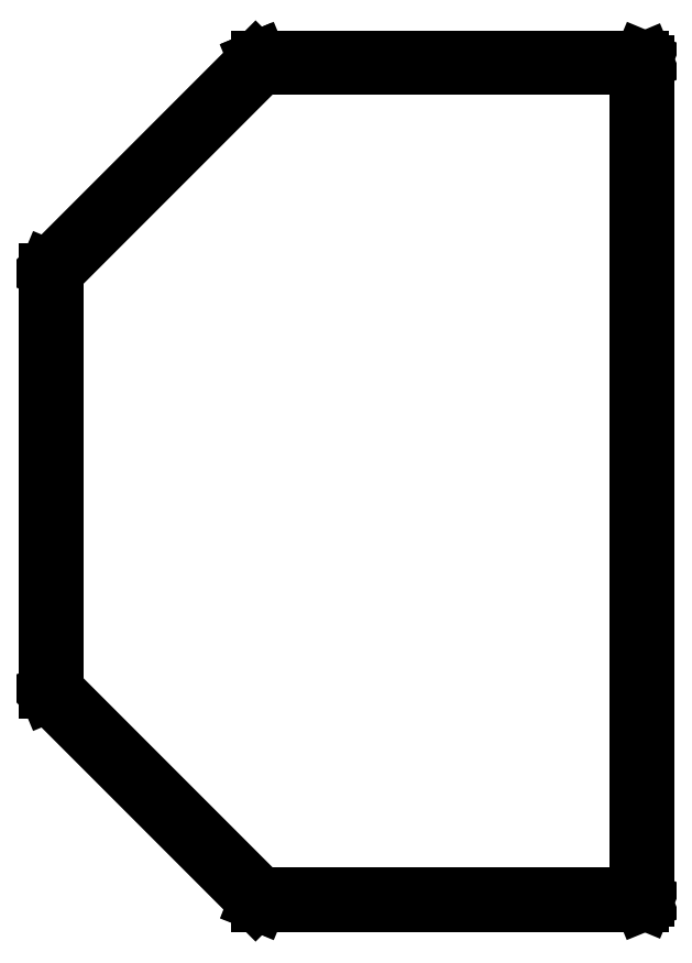
<metadata>
{"format":"dxf","ext":"dxf","renderer":"ezdxf+matplotlib","layout":"modelspace","background":"white","min_lineweight":24,"dpi":150}
</metadata>
<code>
0
SECTION
2
ENTITIES
0
LINE
8
BLACK
10
5.383
20
-3.904
11
5.384
21
-3.905
0
LINE
8
BLACK
10
5.384
20
-3.905
11
5.385
21
-3.906
0
LINE
8
BLACK
10
5.385
20
-3.906
11
5.385
21
-4.25
0
LINE
8
BLACK
10
5.385
20
-4.25
11
5.384
21
-4.252
0
LINE
8
BLACK
10
5.384
20
-4.252
11
5.383
21
-4.252
0
LINE
8
BLACK
10
5.383
20
-4.252
11
5.226
21
-4.252
0
LINE
8
BLACK
10
5.226
20
-4.252
11
5.225
21
-4.252
0
LINE
8
BLACK
10
5.225
20
-4.252
11
5.224
21
-4.252
0
LINE
8
BLACK
10
5.224
20
-4.252
11
5.139
21
-4.166
0
LINE
8
BLACK
10
5.139
20
-4.166
11
5.138
21
-4.165
0
LINE
8
BLACK
10
5.138
20
-4.165
11
5.138
21
-4.165
0
LINE
8
BLACK
10
5.138
20
-4.165
11
5.138
21
-3.992
0
LINE
8
BLACK
10
5.138
20
-3.992
11
5.139
21
-3.99
0
LINE
8
BLACK
10
5.139
20
-3.99
11
5.224
21
-3.905
0
LINE
8
BLACK
10
5.224
20
-3.905
11
5.225
21
-3.905
0
LINE
8
BLACK
10
5.225
20
-3.905
11
5.226
21
-3.904
0
LINE
8
BLACK
10
5.226
20
-3.904
11
5.383
21
-3.904
0
LINE
8
BLACK
10
5.226
20
-3.908
11
5.142
21
-3.993
0
LINE
8
BLACK
10
5.142
20
-3.993
11
5.142
21
-4.164
0
LINE
8
BLACK
10
5.142
20
-4.164
11
5.226
21
-4.248
0
LINE
8
BLACK
10
5.226
20
-4.248
11
5.381
21
-4.248
0
LINE
8
BLACK
10
5.381
20
-4.248
11
5.381
21
-3.908
0
LINE
8
BLACK
10
5.381
20
-3.908
11
5.226
21
-3.908
0
ENDSEC
0
EOF

</code>
